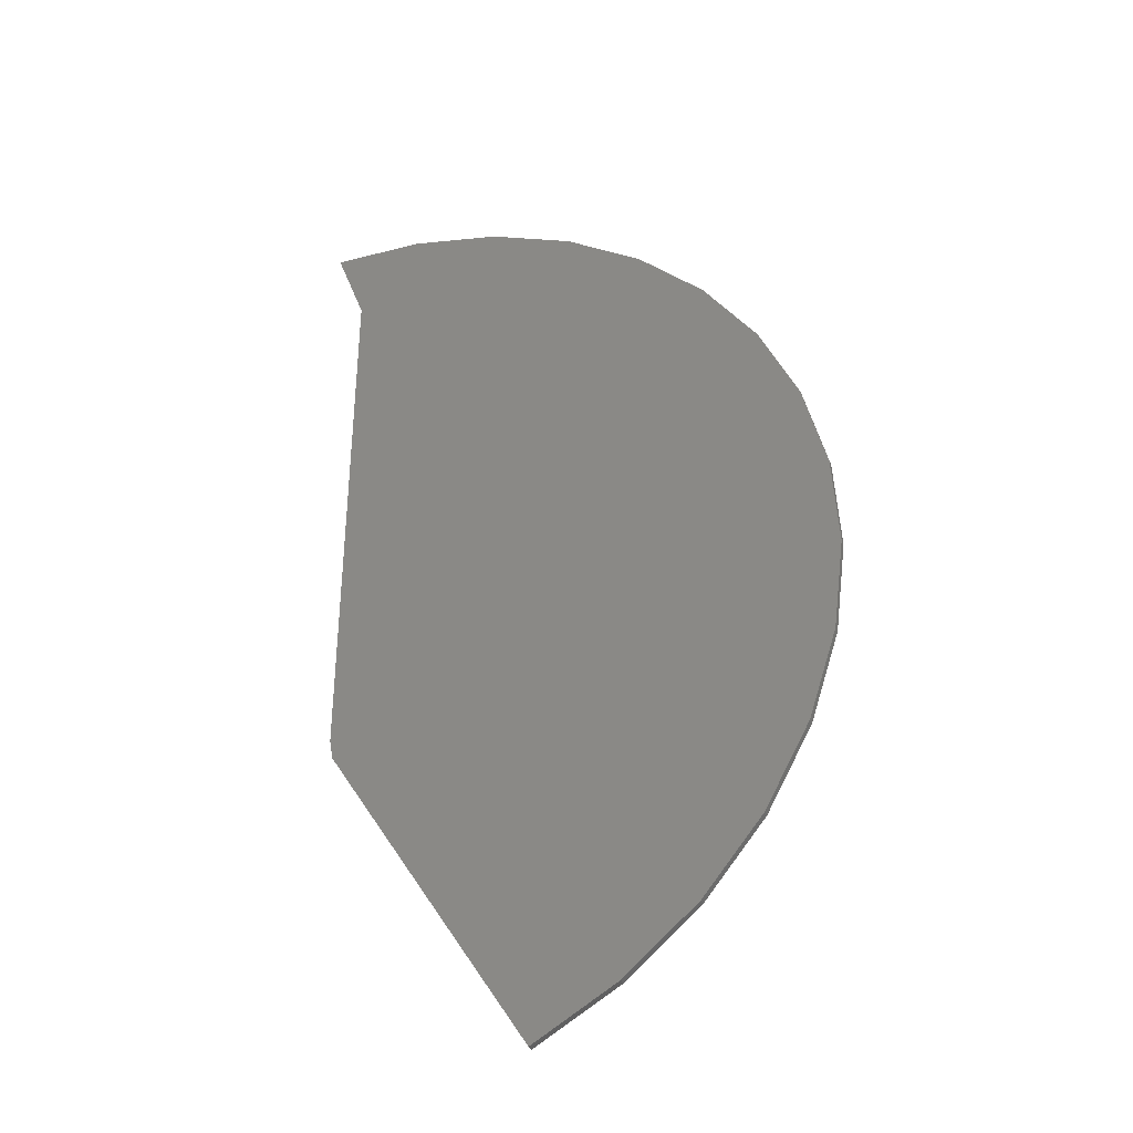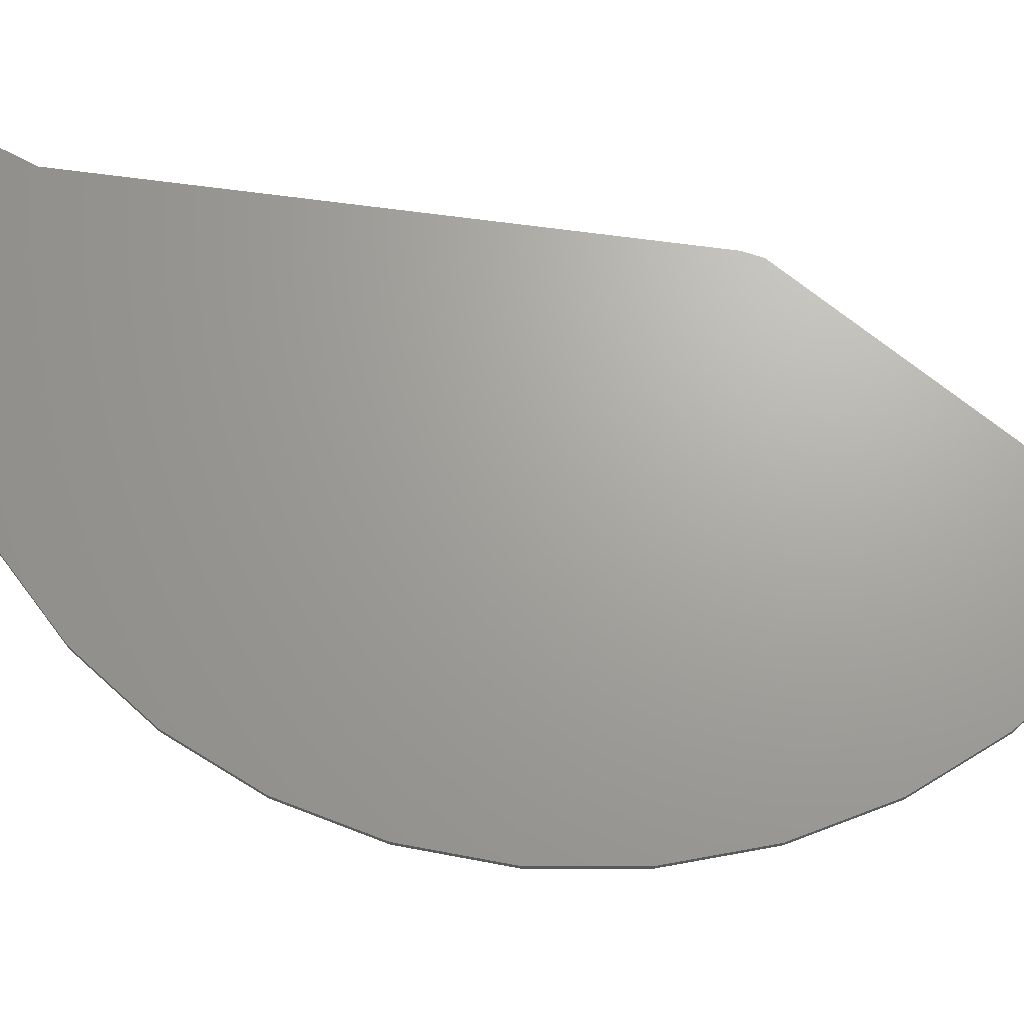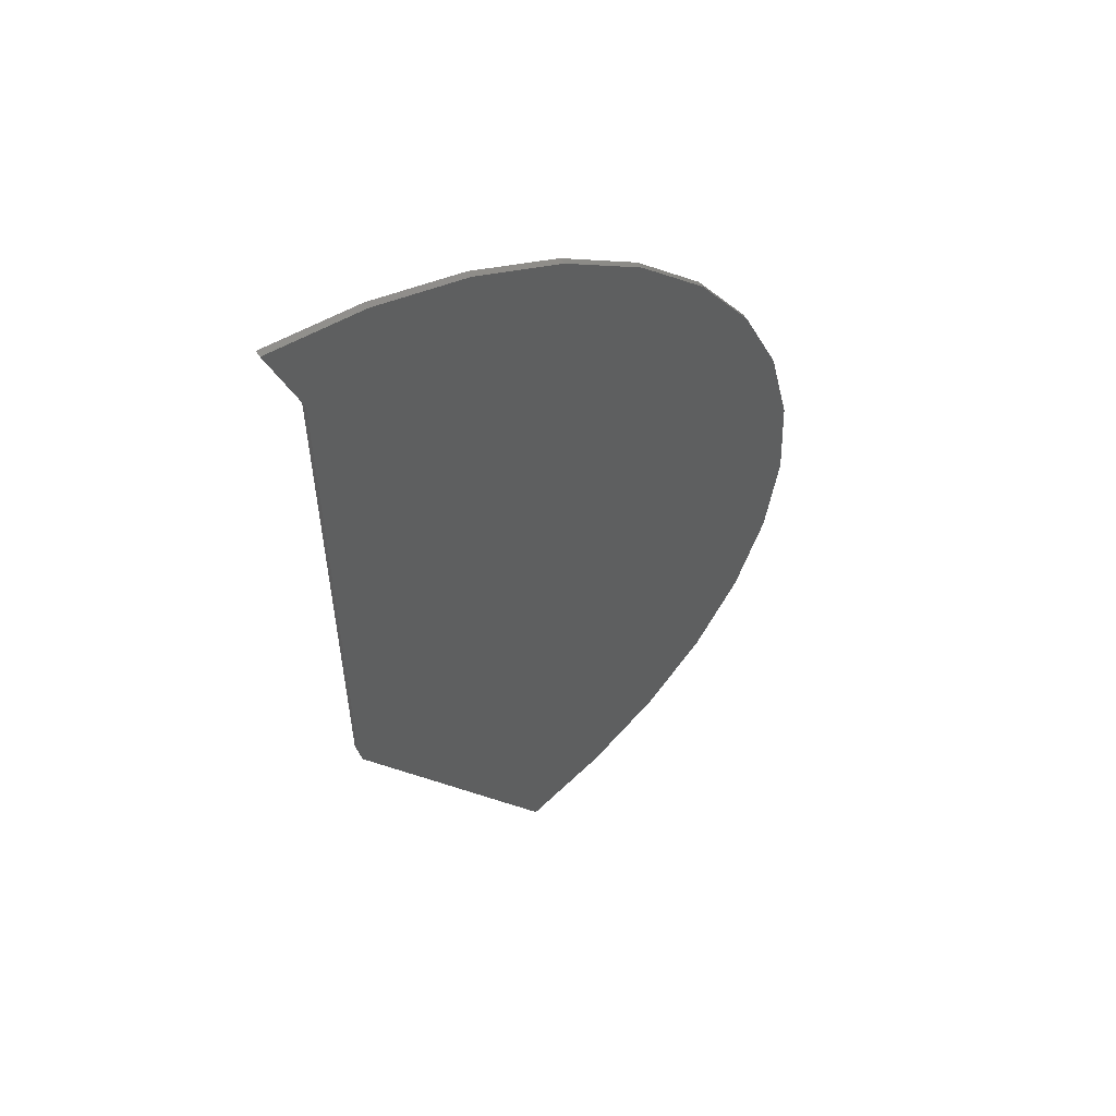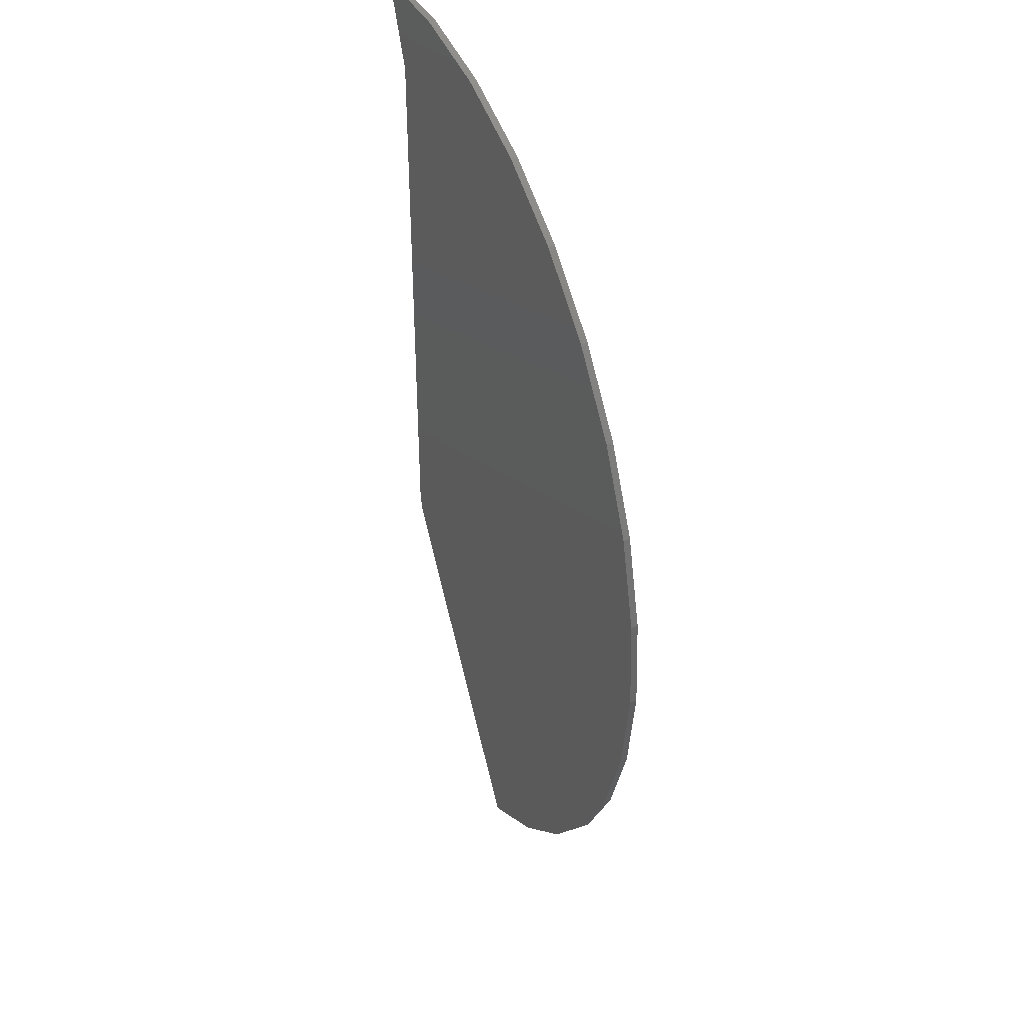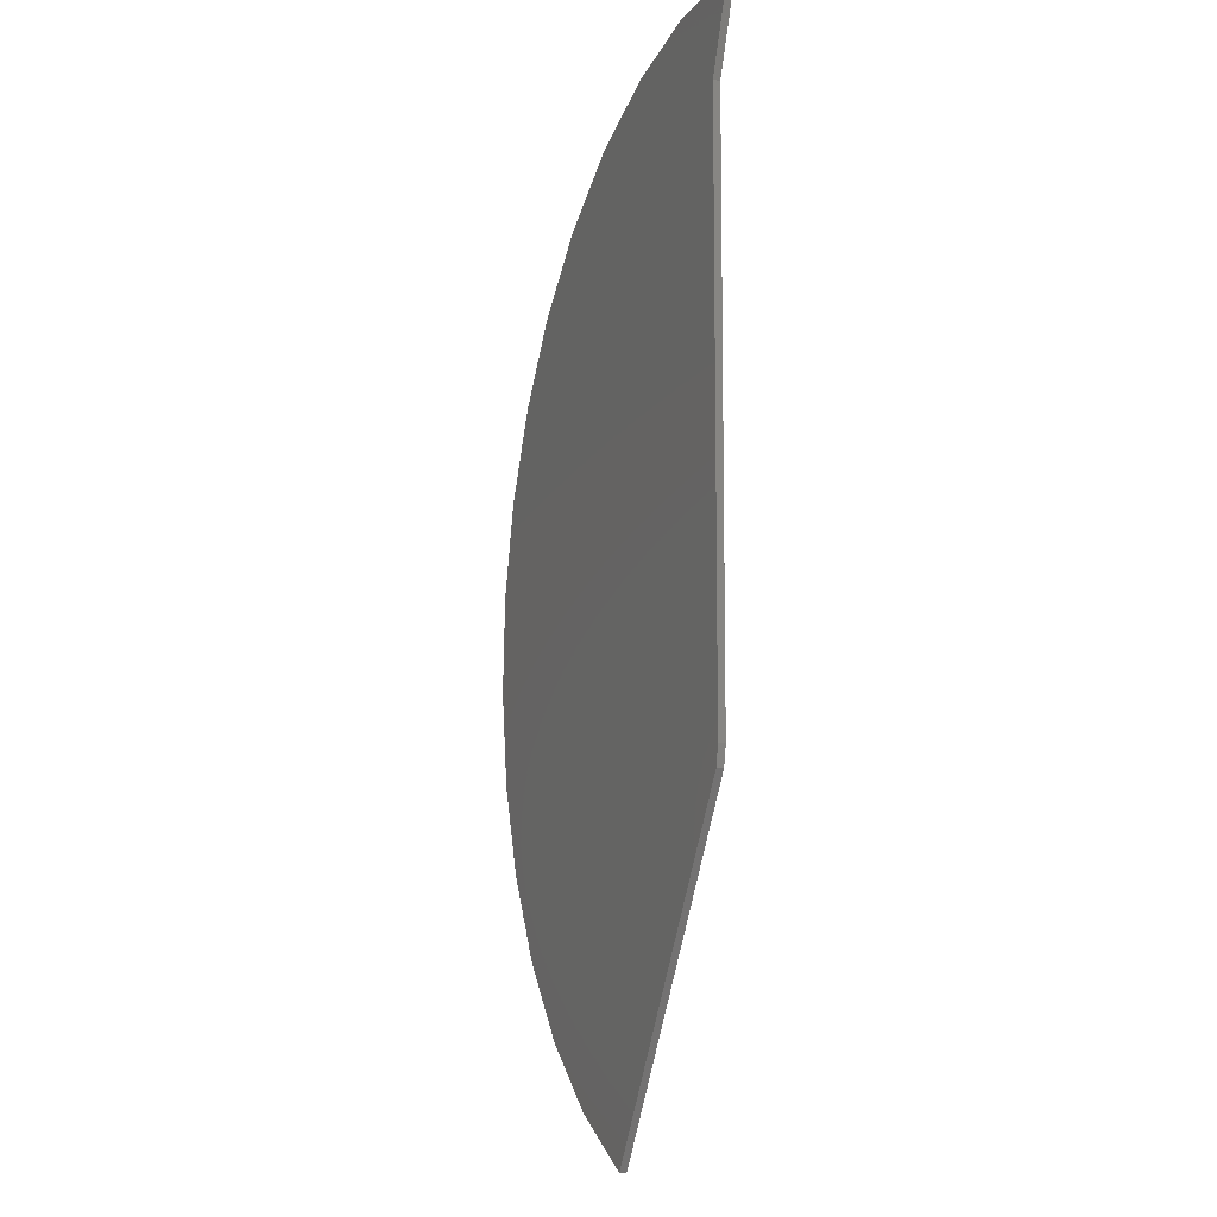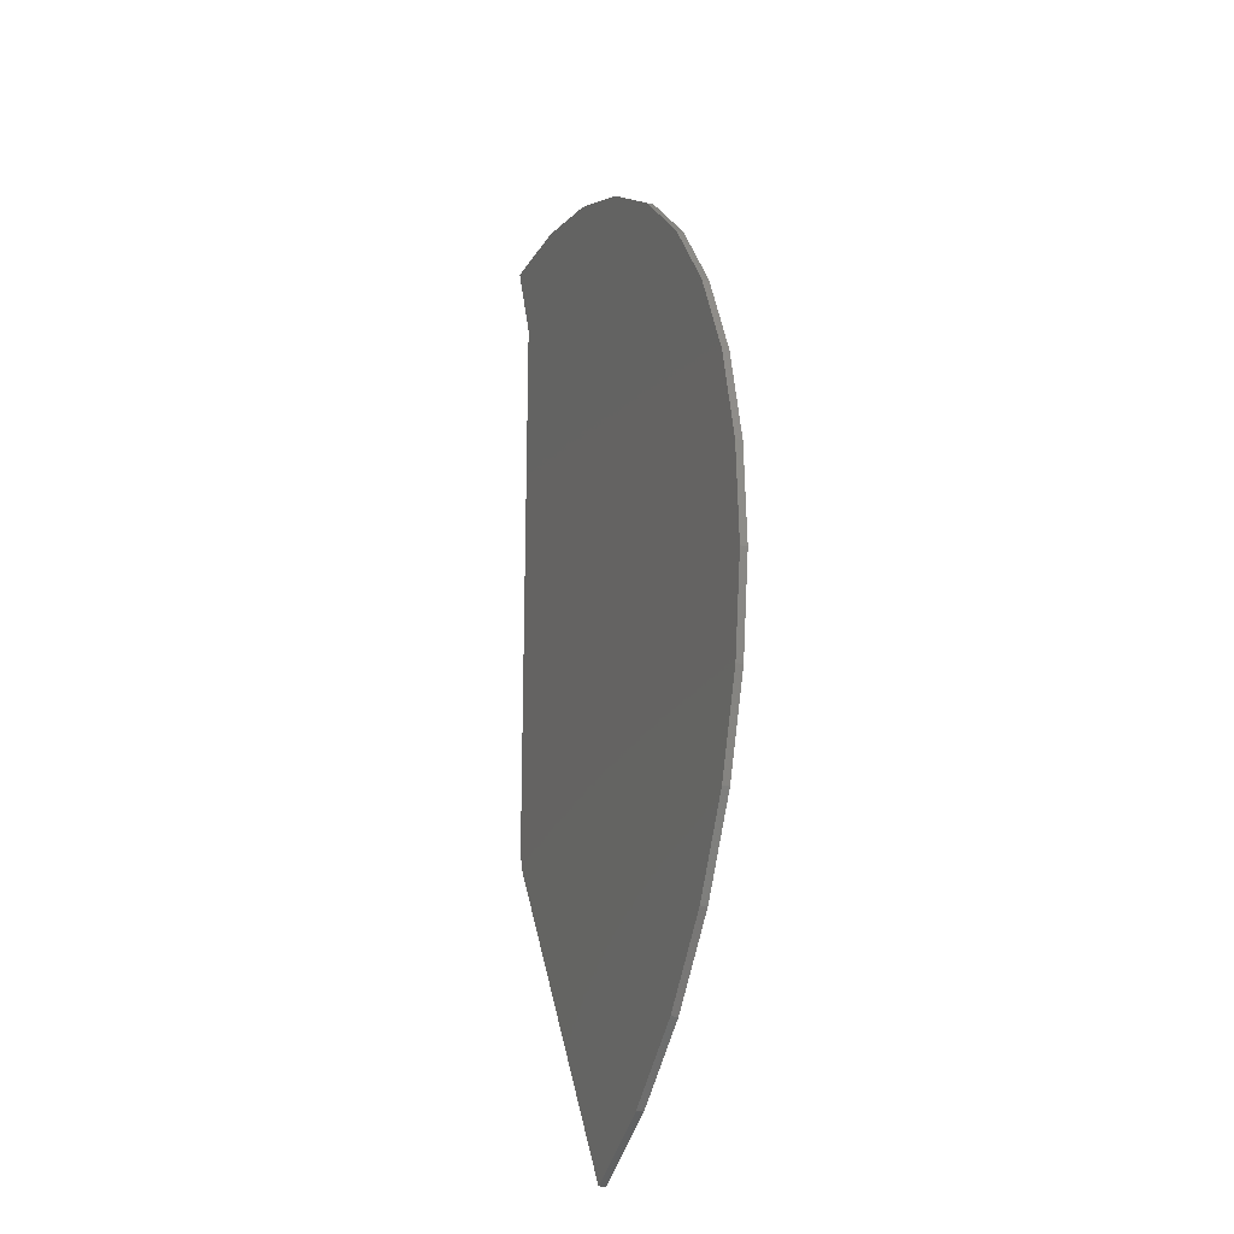
<metadata>
{"format":"stl","ext":"stl","renderer":"f3d","projection":"perspective","resolution":1024,"background":"white","views":[{"elev":-36.2,"azim":-159.2,"up":"+Y"},{"elev":67.8,"azim":-82.3,"up":"+Z"},{"elev":55.8,"azim":147.0,"up":"+Y"},{"elev":39.2,"azim":-116.2,"up":"+Y"},{"elev":-9.8,"azim":67.9,"up":"+Y"},{"elev":-22.2,"azim":-111.5,"up":"+Y"}]}
</metadata>
<code>
# stl→obj: 40 verts, 76 faces
v -0.03043 0.6559 0.007812
v 0.004852 0.75 0.007812
v -0.103 0.7458 0.007812
v -0.2082 0.7218 0.007812
v -0.3073 0.6789 0.007812
v -0.3968 0.6185 0.007812
v -0.03043 0.162 0.007812
v -0.4736 0.5427 0.007812
v -0.5352 0.4541 0.007812
v -0.5795 0.3557 0.007812
v -0.6049 0.2507 0.007812
v -0.6105 0.143 0.007812
v -0.5963 0.03597 0.007812
v -0.03043 0.02475 0.007812
v -0.03457 0.002503 0.007812
v -0.5626 -0.06659 0.007812
v -0.5107 -0.1612 0.007812
v -0.4422 -0.2447 0.007812
v -0.3596 -0.3141 0.007812
v -0.2656 -0.3672 0.007812
v -0.03043 0.6559 0
v -0.03043 0.162 0
v -0.3968 0.6185 0
v -0.3073 0.6789 0
v -0.2082 0.7218 0
v -0.103 0.7458 0
v 0.004852 0.75 0
v -0.03043 0.02475 0
v -0.5963 0.03597 0
v -0.6105 0.143 0
v -0.6049 0.2507 0
v -0.5795 0.3557 0
v -0.5352 0.4541 0
v -0.4736 0.5427 0
v -0.03457 0.002503 0
v -0.2656 -0.3672 0
v -0.3596 -0.3141 0
v -0.4422 -0.2447 0
v -0.5107 -0.1612 0
v -0.5626 -0.06659 0
f 1 2 3
f 1 3 4
f 1 4 5
f 1 5 6
f 1 6 7
f 7 6 8
f 7 8 9
f 7 9 10
f 7 10 11
f 7 11 12
f 7 12 13
f 7 13 14
f 15 14 13
f 15 13 16
f 15 16 17
f 15 17 18
f 15 18 19
f 15 19 20
f 21 22 23
f 21 23 24
f 21 24 25
f 21 25 26
f 21 26 27
f 22 28 29
f 22 29 30
f 22 30 31
f 22 31 32
f 22 32 33
f 22 33 34
f 22 34 23
f 35 36 37
f 35 37 38
f 35 38 39
f 35 39 40
f 35 40 29
f 35 29 28
f 14 28 7
f 7 28 22
f 20 36 15
f 15 36 35
f 14 15 28
f 28 15 35
f 36 20 37
f 37 20 19
f 37 19 38
f 38 19 18
f 38 18 39
f 39 18 17
f 39 17 40
f 40 17 16
f 40 16 29
f 29 16 13
f 29 13 30
f 30 13 12
f 30 12 31
f 31 12 11
f 31 11 32
f 32 11 10
f 32 10 33
f 33 10 9
f 33 9 34
f 34 9 8
f 34 8 23
f 23 8 6
f 23 6 24
f 24 6 5
f 24 5 25
f 25 5 4
f 25 4 26
f 26 4 3
f 26 3 27
f 27 3 2
f 1 21 2
f 2 21 27
f 7 22 1
f 1 22 21

</code>
